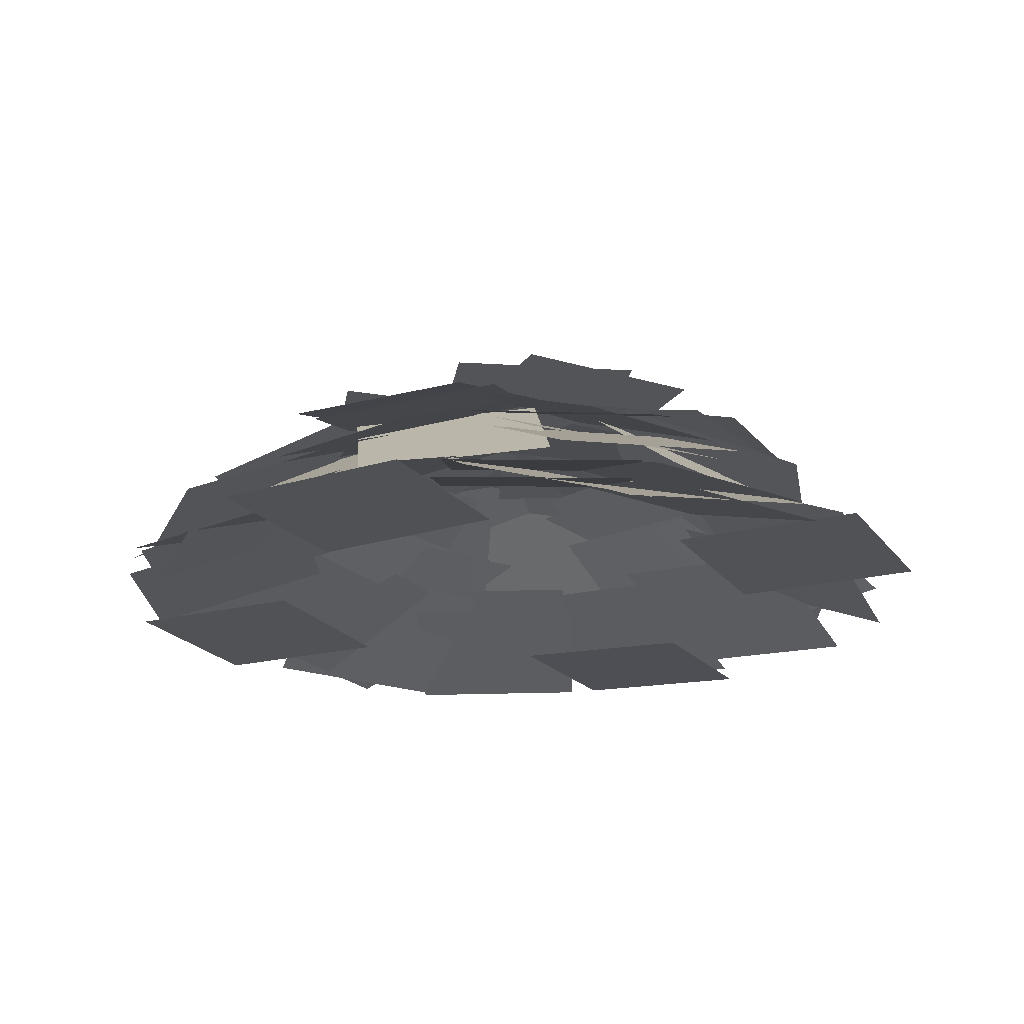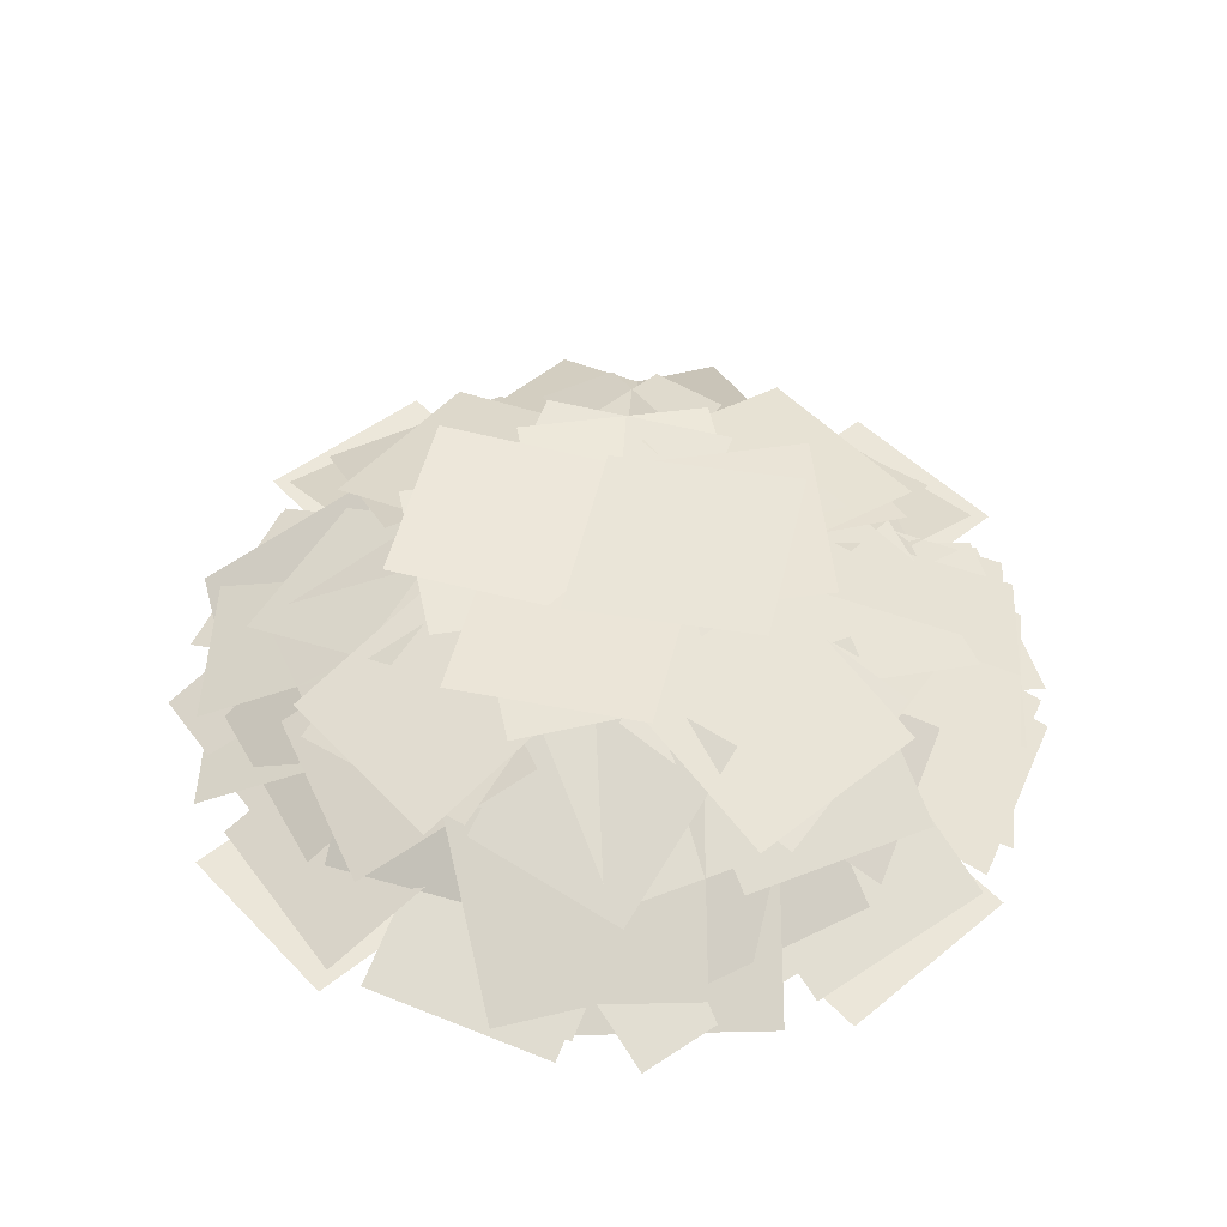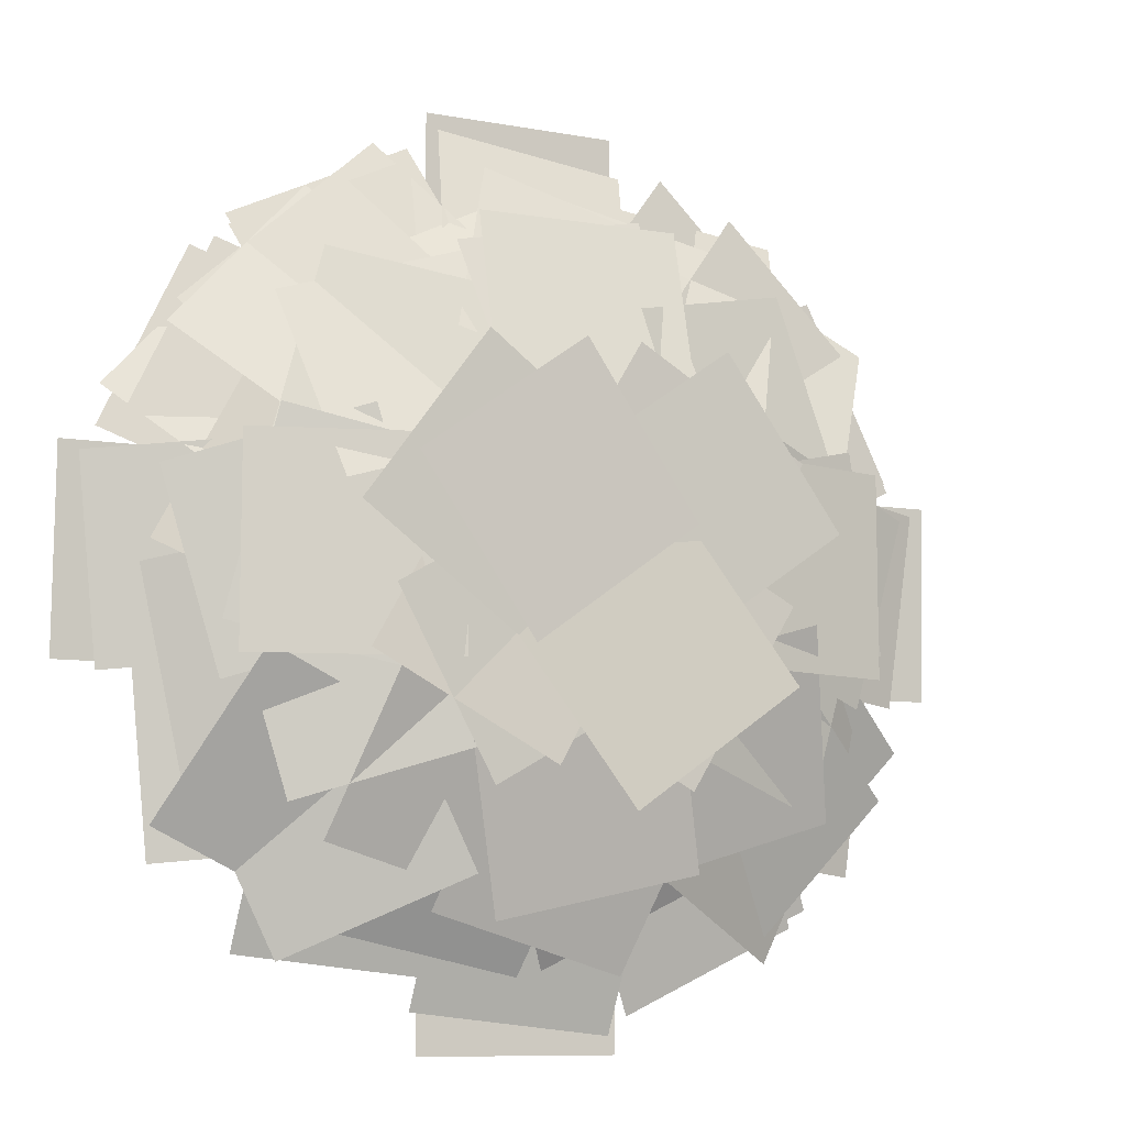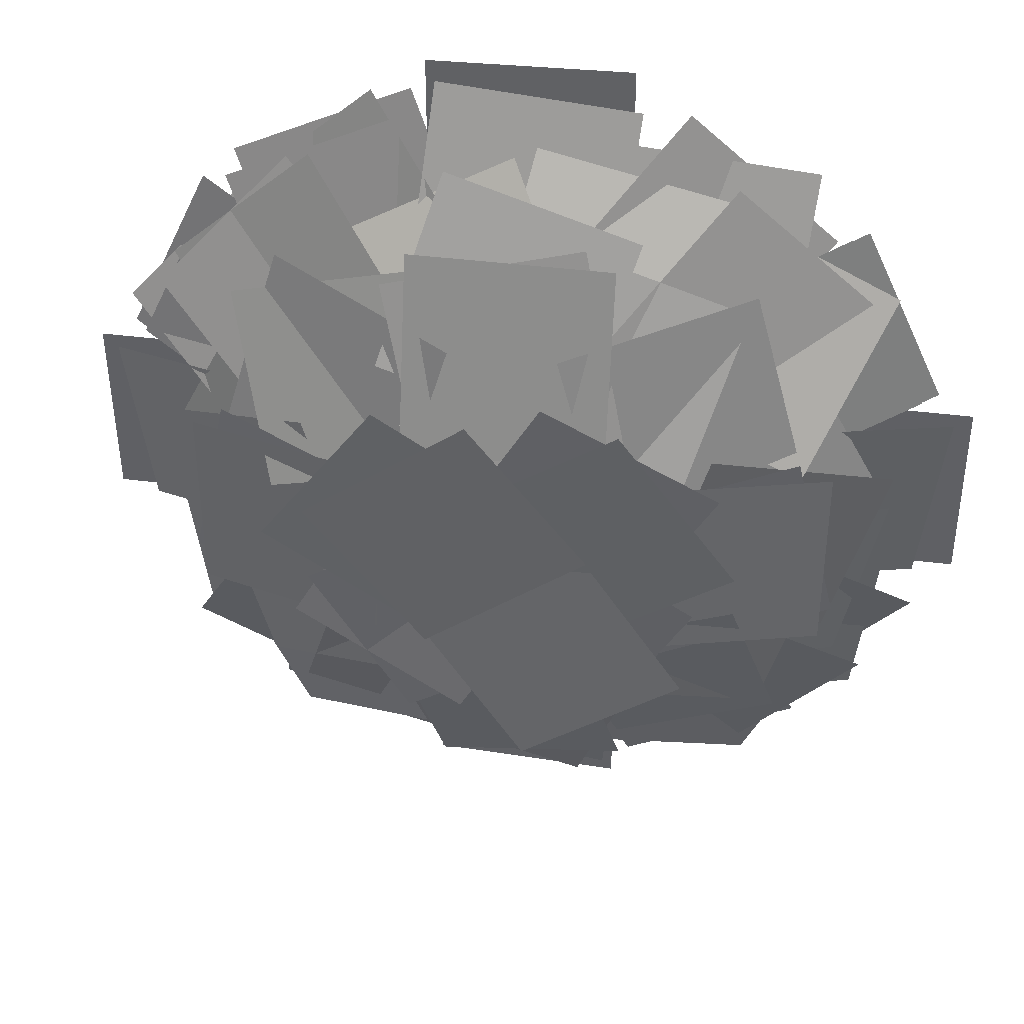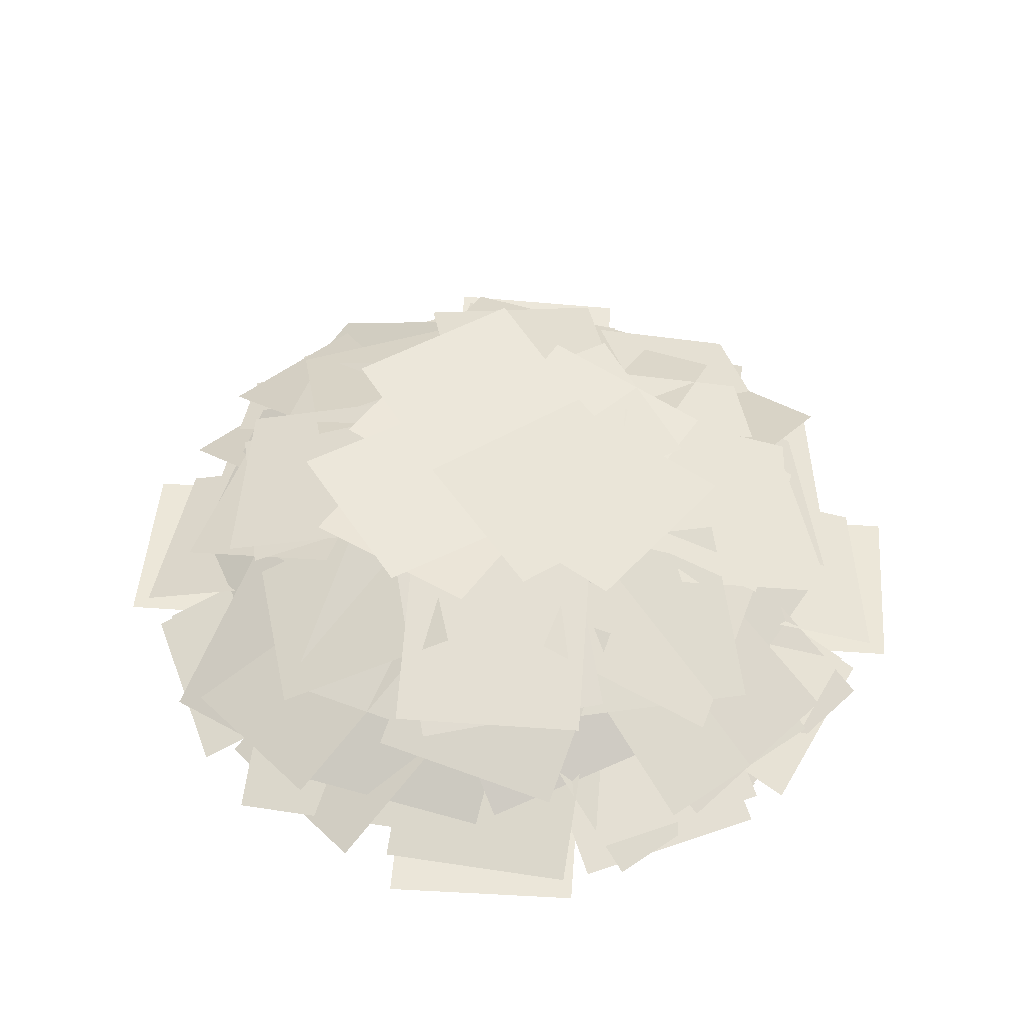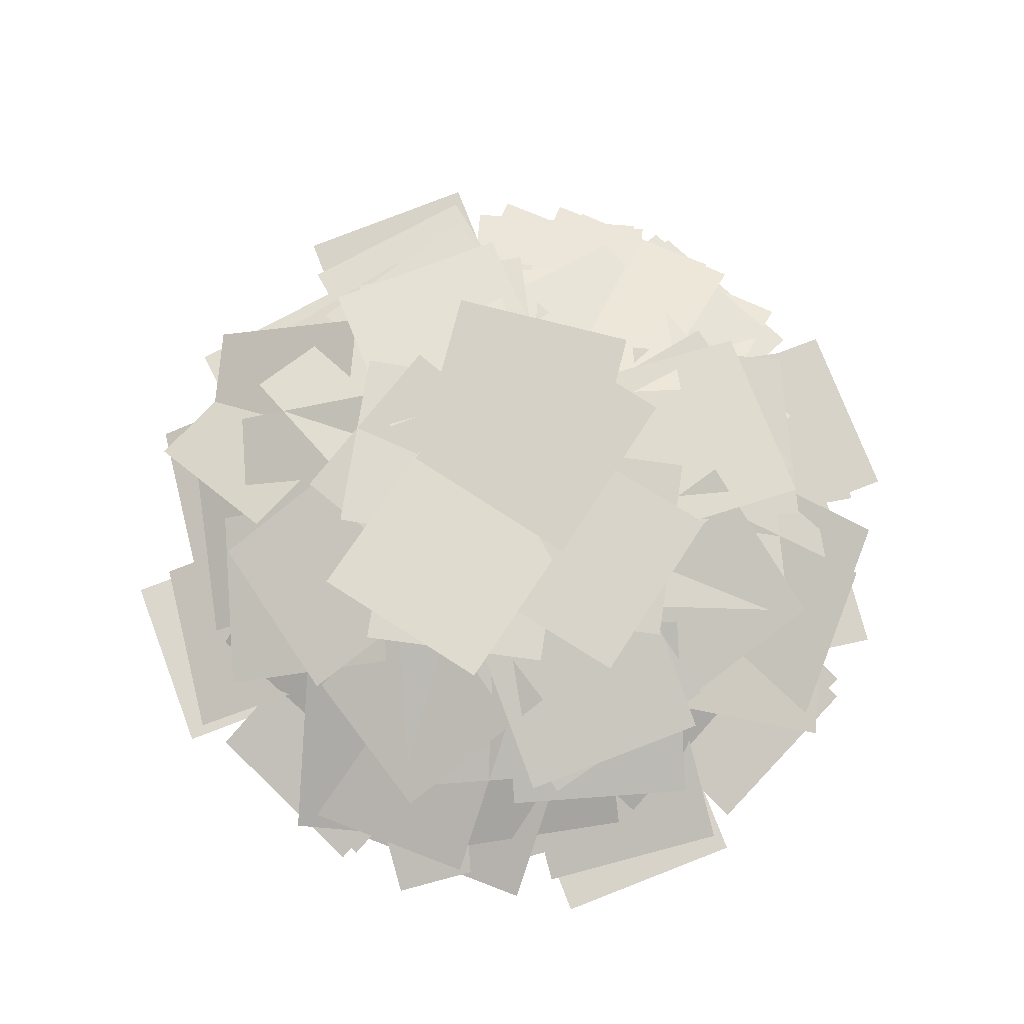
<metadata>
{"format":"obj","ext":"obj","renderer":"f3d","projection":"perspective","resolution":1024,"background":"white","views":[{"elev":-19.3,"azim":26.5,"up":"+Y"},{"elev":50.1,"azim":-41.2,"up":"+Y"},{"elev":-9.0,"azim":155.9,"up":"+Z"},{"elev":38.9,"azim":-170.7,"up":"+Z"},{"elev":51.4,"azim":4.4,"up":"+Y"},{"elev":74.7,"azim":-111.1,"up":"+Y"}]}
</metadata>
<code>
g default
v -2.882 3.809 9.004
v 2.741 3.809 9.004
v -2.882 5.261 3.572
v 2.741 5.261 3.572
v 7.109 0.1006 2.81
v 12.73 0.1006 2.81
v 7.109 -0.1006 -2.81
v 12.73 -0.1006 -2.81
v 6.97 2.22 3.029
v 12.23 0.286 2.528
v 6.332 1.929 -2.549
v 11.59 -0.00477 -3.05
v 5.498 2.105 -1.806
v 10.75 0.1707 -2.307
v 4.859 1.814 -7.384
v 10.11 -0.1201 -7.885
v 6.077 3.722 0.7385
v 10.7 0.6915 -0.3066
v 4.875 3.785 -4.754
v 9.495 0.7541 -5.799
v 4.01 4.804 2.792
v 7.993 1.677 5.236
v 6.541 4.139 -2.185
v 10.52 1.012 0.2589
v 4.455 1.451 6.085
v 9.315 -0.2327 8.356
v 6.858 1.533 1.002
v 11.72 -0.1508 3.273
v 3.976 2.114 6.195
v 8.836 0.4294 8.466
v 6.379 2.195 1.112
v 11.24 0.5113 3.383
v 2.829 5.455 2.082
v 8.083 3.97 3.427
v 4.061 4.875 -3.373
v 9.315 3.39 -2.029
v 5.709 4.384 3.532
v 10.67 2.262 1.963
v 4.101 4.599 -1.852
v 9.066 2.477 -3.42
v 4.013 4.715 0.5341
v 8.978 2.593 -1.034
v 2.404 4.93 -4.849
v 7.369 2.808 -6.418
v 5.018 3.448 -3.074
v 9.438 0.7503 -5.266
v 2.551 3.511 -8.127
v 6.971 0.8135 -10.32
v 1.48 4.71 6.589
v 6.579 2.732 7.897
v 3.065 5.244 1.221
v 8.164 3.266 2.529
v 2.492 3.703 6.424
v 5.823 1.414 10.33
v 6.632 3.272 2.645
v 9.963 0.9829 6.554
v 1.006 2.346 7.777
v 4.337 0.05697 11.69
v 5.147 1.915 3.997
v 8.477 -0.3744 7.906
v -1.222 5.657 2.028
v 3.326 6.037 5.312
v 2.075 5.542 -2.526
v 6.623 5.922 0.7581
v 0.625 5.187 1.637
v 5.505 5.416 -1.147
v -2.144 4.843 -3.245
v 2.736 5.072 -6.029
v -7.109 0.1006 2.81
v -12.73 0.1006 2.81
v -7.109 -0.1006 -2.81
v -12.73 -0.1006 -2.81
v -6.97 2.22 3.029
v -12.23 0.286 2.528
v -6.332 1.929 -2.549
v -11.59 -0.004769 -3.05
v -5.498 2.105 -1.806
v -10.75 0.1707 -2.307
v -4.859 1.814 -7.384
v -10.11 -0.1201 -7.885
v -6.077 3.722 0.7385
v -10.7 0.6915 -0.3066
v -4.875 3.785 -4.754
v -9.495 0.7541 -5.799
v -4.01 4.804 2.792
v -7.993 1.677 5.236
v -6.541 4.139 -2.185
v -10.52 1.012 0.2589
v -4.455 1.451 6.085
v -9.315 -0.2327 8.356
v -6.858 1.533 1.002
v -11.72 -0.1508 3.273
v -3.976 2.114 6.195
v -8.836 0.4294 8.466
v -6.379 2.195 1.112
v -11.24 0.5113 3.383
v -2.829 5.455 2.082
v -8.083 3.97 3.427
v -4.061 4.875 -3.373
v -9.315 3.39 -2.029
v -5.709 4.384 3.532
v -10.67 2.262 1.963
v -4.101 4.599 -1.852
v -9.066 2.477 -3.42
v -4.013 4.715 0.5341
v -8.978 2.593 -1.034
v -2.404 4.93 -4.849
v -7.369 2.808 -6.418
v -5.018 3.448 -3.074
v -9.438 0.7503 -5.266
v -2.551 3.511 -8.127
v -6.971 0.8135 -10.32
v -1.48 4.71 6.589
v -6.579 2.732 7.897
v -3.065 5.244 1.221
v -8.164 3.266 2.529
v -2.492 3.703 6.424
v -5.823 1.414 10.33
v -6.632 3.272 2.645
v -9.963 0.9829 6.554
v -1.006 2.346 7.777
v -4.337 0.05697 11.69
v -5.147 1.915 3.997
v -8.477 -0.3744 7.906
v 1.222 5.657 2.028
v -3.326 6.037 5.312
v -2.075 5.542 -2.526
v -6.623 5.922 0.7581
v -0.625 5.187 1.637
v -5.505 5.416 -1.147
v 2.144 4.843 -3.245
v -2.736 5.072 -6.029
v -9.004 3.809 2.882
v -9.004 3.809 -2.741
v -3.572 5.261 2.882
v -3.572 5.261 -2.741
v -2.81 0.1006 -7.109
v -2.81 0.1006 -12.73
v 2.81 -0.1006 -7.109
v 2.81 -0.1006 -12.73
v -3.029 2.22 -6.97
v -2.528 0.286 -12.23
v 2.549 1.929 -6.332
v 3.05 -0.004769 -11.59
v 1.806 2.105 -5.498
v 2.307 0.1707 -10.75
v 7.384 1.814 -4.859
v 7.885 -0.1201 -10.11
v -0.7385 3.722 -6.077
v 0.3066 0.6915 -10.7
v 4.754 3.785 -4.875
v 5.799 0.7541 -9.495
v -2.792 4.804 -4.01
v -5.236 1.677 -7.993
v 2.185 4.139 -6.541
v -0.2589 1.012 -10.52
v -6.085 1.451 -4.455
v -8.356 -0.2327 -9.315
v -1.002 1.533 -6.858
v -3.273 -0.1508 -11.72
v -6.195 2.114 -3.976
v -8.466 0.4294 -8.836
v -1.112 2.195 -6.379
v -3.383 0.5113 -11.24
v -2.082 5.455 -2.829
v -3.427 3.97 -8.083
v 3.373 4.875 -4.061
v 2.029 3.39 -9.315
v -3.532 4.384 -5.709
v -1.963 2.262 -10.67
v 1.852 4.599 -4.101
v 3.42 2.477 -9.066
v -0.5341 4.715 -4.013
v 1.034 2.593 -8.978
v 4.849 4.93 -2.404
v 6.418 2.808 -7.369
v 3.074 3.448 -5.018
v 5.266 0.7503 -9.438
v 8.127 3.511 -2.551
v 10.32 0.8135 -6.971
v -6.589 4.71 -1.48
v -7.897 2.732 -6.579
v -1.221 5.244 -3.065
v -2.529 3.266 -8.164
v -6.424 3.703 -2.492
v -10.33 1.414 -5.823
v -2.645 3.272 -6.632
v -6.554 0.9829 -9.963
v -7.777 2.346 -1.006
v -11.69 0.05697 -4.337
v -3.997 1.915 -5.147
v -7.906 -0.3744 -8.477
v -2.028 5.657 1.222
v -5.312 6.037 -3.326
v 2.526 5.542 -2.075
v -0.7581 5.922 -6.623
v -1.637 5.187 -0.625
v 1.147 5.416 -5.505
v 3.245 4.843 2.144
v 6.029 5.072 -2.736
v 9.004 3.809 -2.882
v 9.004 3.809 2.741
v 3.572 5.261 -2.882
v 3.572 5.261 2.741
v 2.81 0.1006 7.109
v 2.81 0.1006 12.73
v -2.81 -0.1006 7.109
v -2.81 -0.1006 12.73
v 3.029 2.22 6.97
v 2.528 0.286 12.23
v -2.549 1.929 6.332
v -3.05 -0.004769 11.59
v -1.806 2.105 5.498
v -2.307 0.1707 10.75
v -7.384 1.814 4.859
v -7.885 -0.1201 10.11
v 0.7385 3.722 6.077
v -0.3066 0.6915 10.7
v -4.754 3.785 4.875
v -5.799 0.7541 9.495
v 2.792 4.804 4.01
v 5.236 1.677 7.993
v -2.185 4.139 6.541
v 0.2589 1.012 10.52
v 6.085 1.451 4.455
v 8.356 -0.2327 9.315
v 1.002 1.533 6.858
v 3.273 -0.1508 11.72
v 6.195 2.114 3.976
v 8.466 0.4294 8.836
v 1.112 2.195 6.379
v 3.383 0.5113 11.24
v 2.082 5.455 2.829
v 3.427 3.97 8.083
v -3.373 4.875 4.061
v -2.029 3.39 9.315
v 3.532 4.384 5.709
v 1.963 2.262 10.67
v -1.852 4.599 4.101
v -3.42 2.477 9.066
v 0.5341 4.715 4.013
v -1.034 2.593 8.978
v -4.849 4.93 2.404
v -6.418 2.808 7.369
v -3.074 3.448 5.018
v -5.266 0.7503 9.438
v -8.127 3.511 2.551
v -10.32 0.8135 6.971
v 6.589 4.71 1.48
v 7.897 2.732 6.579
v 1.221 5.244 3.065
v 2.529 3.266 8.164
v 6.424 3.703 2.492
v 10.33 1.414 5.823
v 2.645 3.272 6.632
v 6.554 0.9829 9.963
v 7.777 2.346 1.006
v 11.69 0.05697 4.337
v 3.997 1.915 5.147
v 7.906 -0.3744 8.477
v 2.028 5.991 -2.548
v 5.312 6.371 2.001
v -2.526 5.876 0.7493
v 0.7581 6.256 5.298
v 1.637 5.187 0.625
v -1.147 5.416 5.505
v -3.245 4.843 -2.144
v -6.029 5.072 2.736
g Money
f 1 2 4 3
f 5 6 8 7
f 9 10 12 11
f 13 14 16 15
f 17 18 20 19
f 21 22 24 23
f 25 26 28 27
f 29 30 32 31
f 33 34 36 35
f 37 38 40 39
f 41 42 44 43
f 45 46 48 47
f 49 50 52 51
f 53 54 56 55
f 57 58 60 59
f 61 62 64 63
f 65 66 68 67
f 69 71 72 70
f 73 75 76 74
f 77 79 80 78
f 81 83 84 82
f 85 87 88 86
f 89 91 92 90
f 93 95 96 94
f 97 99 100 98
f 101 103 104 102
f 105 107 108 106
f 109 111 112 110
f 113 115 116 114
f 117 119 120 118
f 121 123 124 122
f 125 127 128 126
f 129 131 132 130
f 133 135 136 134
f 137 139 140 138
f 141 143 144 142
f 145 147 148 146
f 149 151 152 150
f 153 155 156 154
f 157 159 160 158
f 161 163 164 162
f 165 167 168 166
f 169 171 172 170
f 173 175 176 174
f 177 179 180 178
f 181 183 184 182
f 185 187 188 186
f 189 191 192 190
f 193 195 196 194
f 197 199 200 198
f 201 203 204 202
f 205 207 208 206
f 209 211 212 210
f 213 215 216 214
f 217 219 220 218
f 221 223 224 222
f 225 227 228 226
f 229 231 232 230
f 233 235 236 234
f 237 239 240 238
f 241 243 244 242
f 245 247 248 246
f 249 251 252 250
f 253 255 256 254
f 257 259 260 258
f 261 263 264 262
f 265 267 268 266

</code>
